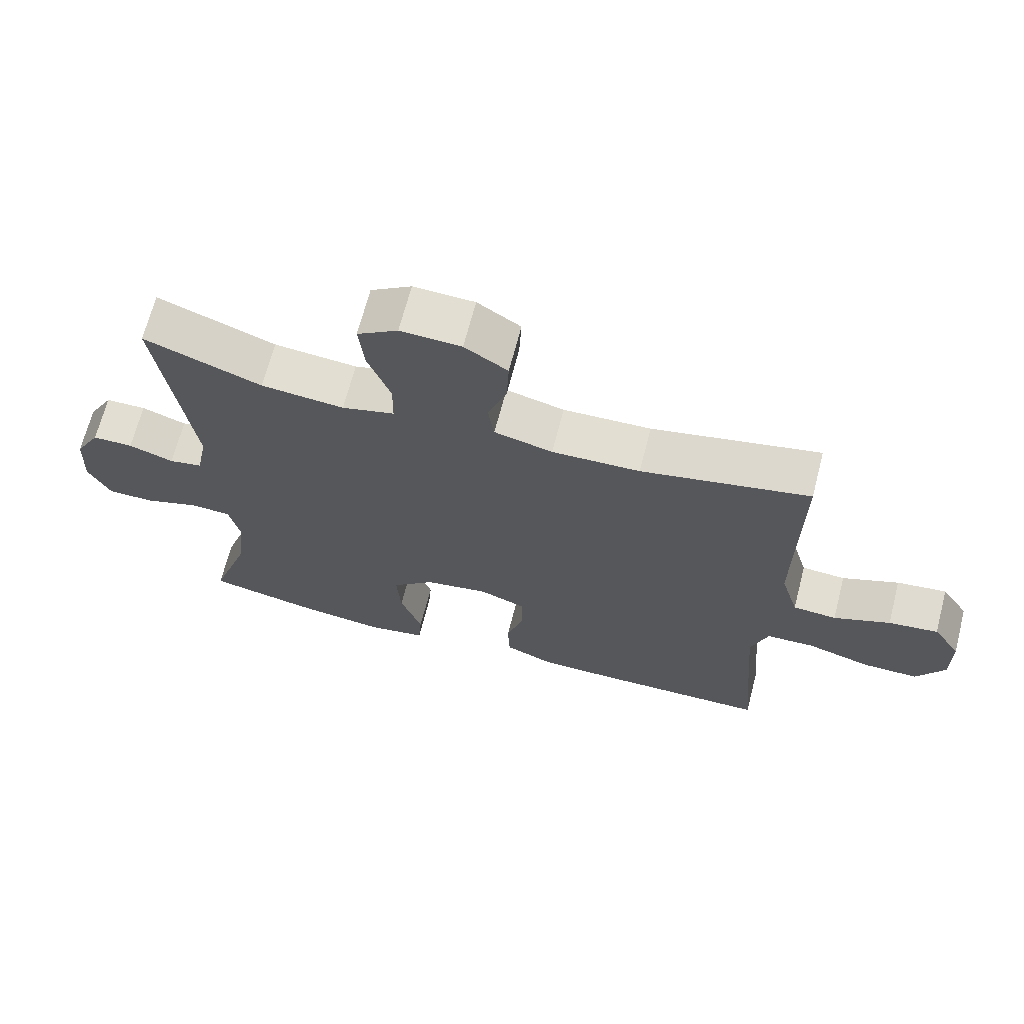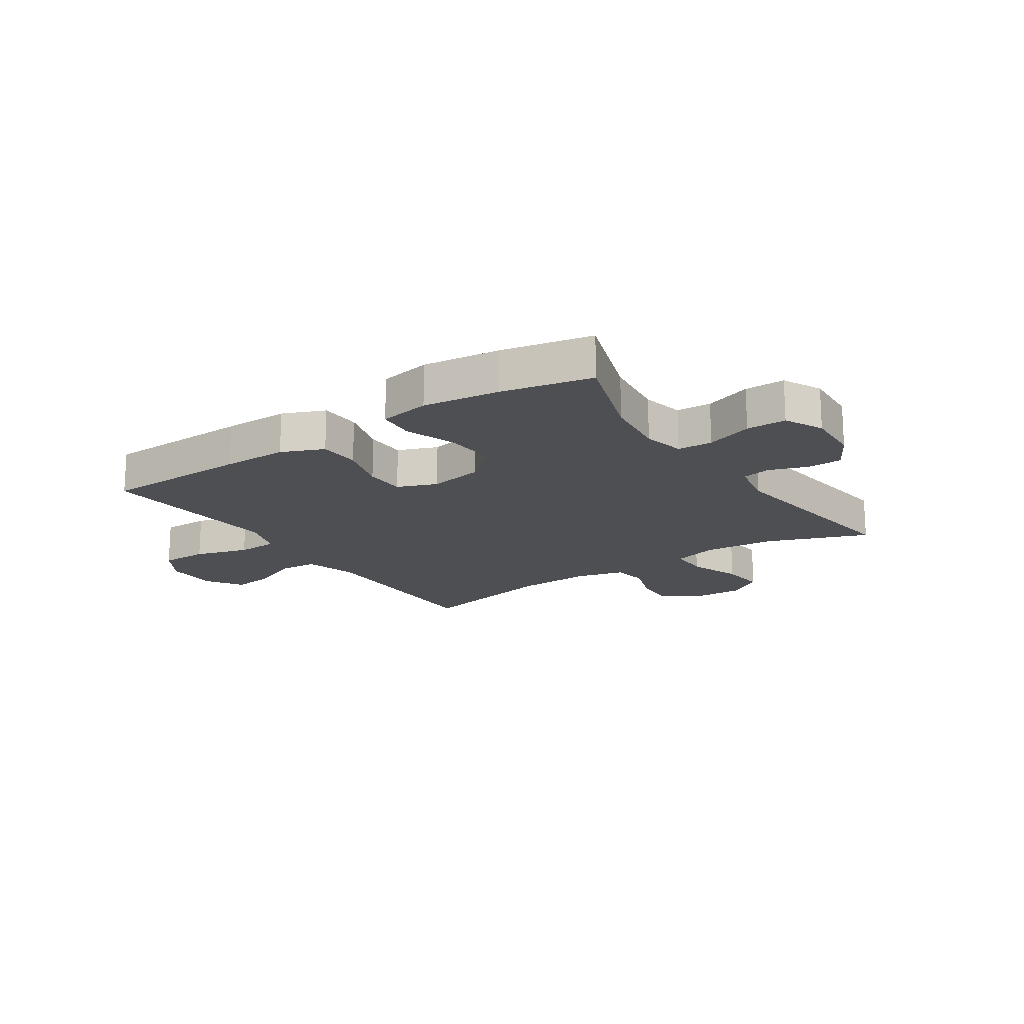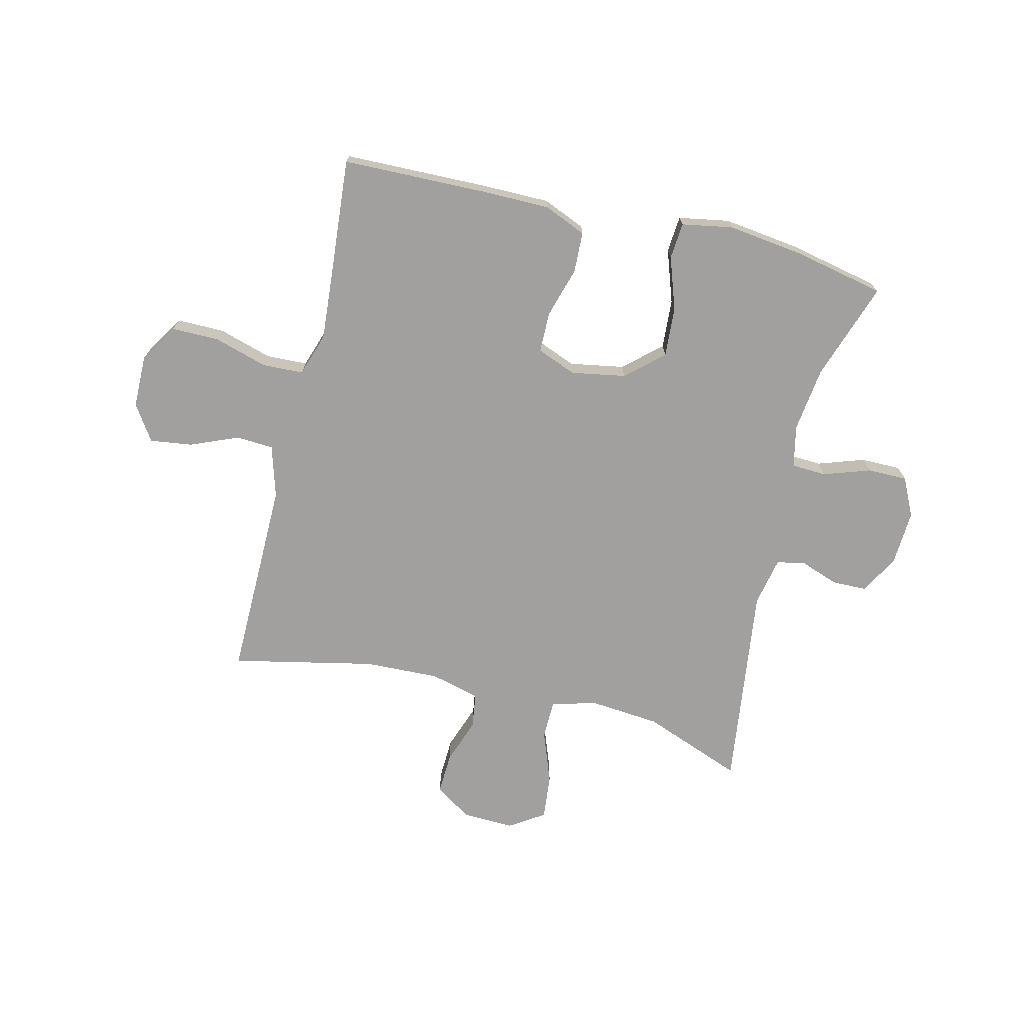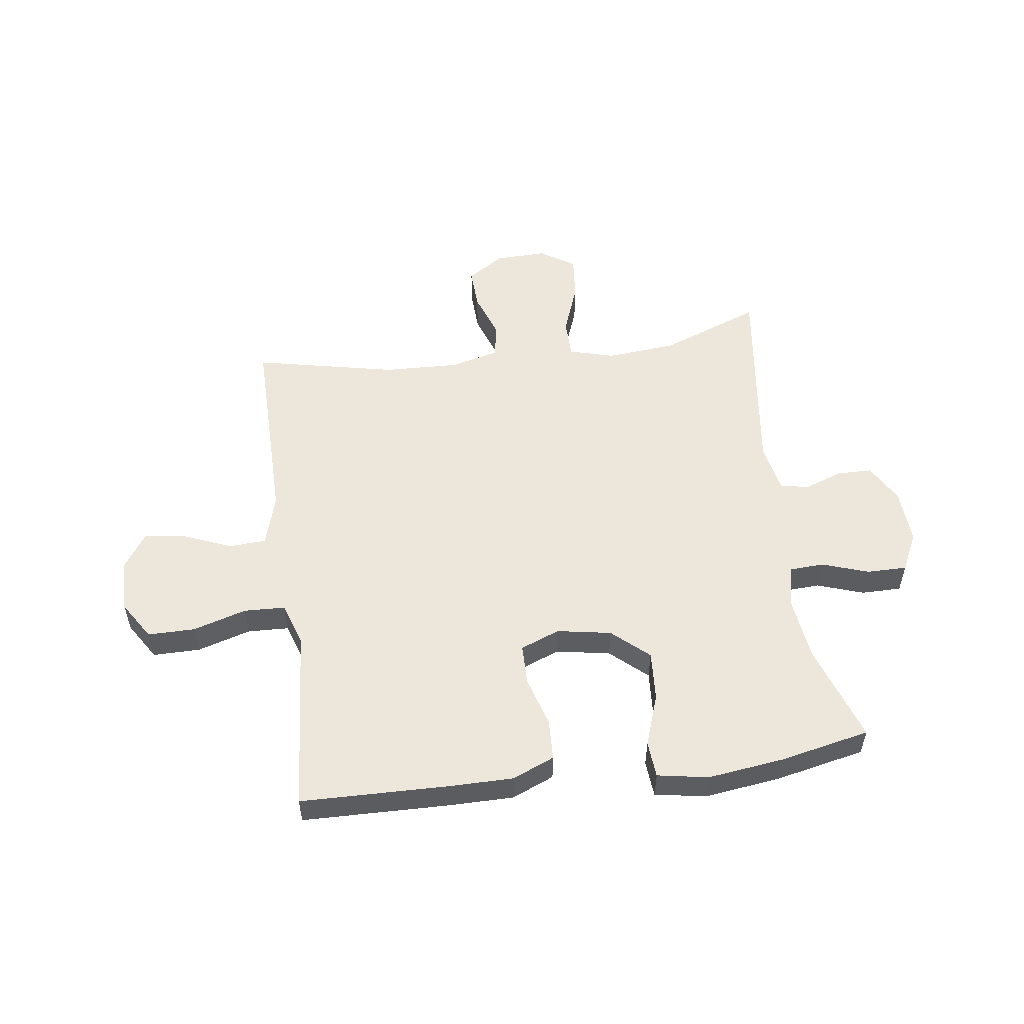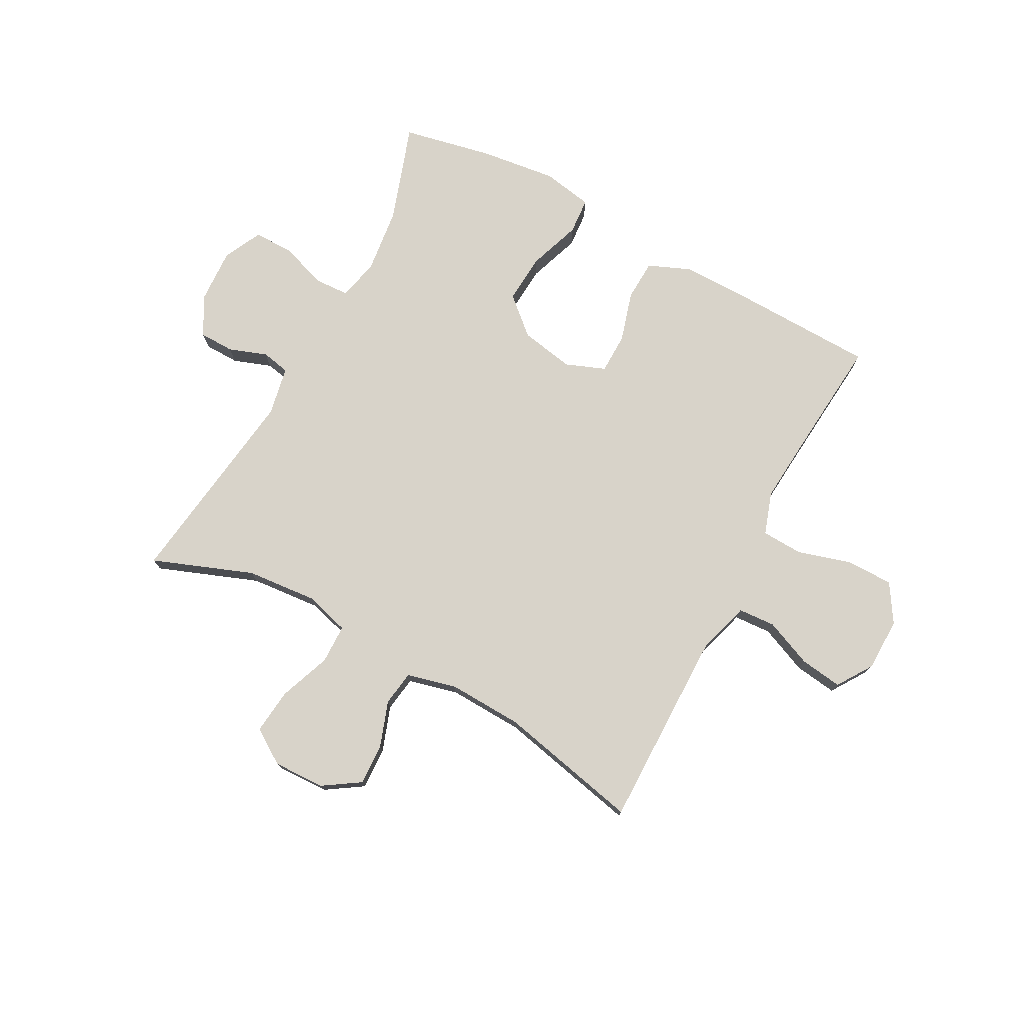
<metadata>
{"format":"obj","ext":"obj","renderer":"f3d","projection":"perspective","resolution":1024,"background":"white","views":[{"elev":67.6,"azim":14.5,"up":"+Z"},{"elev":-17.6,"azim":-146.1,"up":"+Y"},{"elev":-71.8,"azim":166.3,"up":"+Y"},{"elev":53.8,"azim":172.2,"up":"+Y"},{"elev":75.9,"azim":28.3,"up":"+Y"}]}
</metadata>
<code>
v -0.5 0.07 0.5
v -0.324 0.07 0.433
v -0.2 0.07 0.422
v -0.121 0.07 0.444
v -0.12 0.07 0.513
v -0.154 0.07 0.604
v -0.162 0.07 0.683
v -0.101 0.07 0.723
v -0.01 0.07 0.72
v 0.054 0.07 0.678
v 0.051 0.07 0.605
v 0.023 0.07 0.525
v 0.032 0.07 0.463
v 0.119 0.07 0.441
v 0.25 0.07 0.446
v 0.5 0.07 0.5
v 0.498 0.07 0.287
v 0.497 0.07 0.149
v 0.524 0.07 0.058
v 0.589 0.07 0.054
v 0.673 0.07 0.089
v 0.747 0.07 0.099
v 0.788 0.07 0.037
v 0.789 0.07 -0.056
v 0.747 0.07 -0.123
v 0.664 0.07 -0.123
v 0.57 0.07 -0.095
v 0.498 0.07 -0.098
v 0.473 0.07 -0.173
v 0.482 0.07 -0.289
v 0.5 0.07 -0.5
v 0.242 0.07 -0.506
v 0.128 0.07 -0.506
v 0.054 0.07 -0.475
v 0.051 0.07 -0.403
v 0.077 0.07 -0.315
v 0.076 0.07 -0.244
v 0.007 0.07 -0.217
v -0.088 0.07 -0.234
v -0.152 0.07 -0.291
v -0.146 0.07 -0.378
v -0.114 0.07 -0.47
v -0.119 0.07 -0.534
v -0.208 0.07 -0.55
v -0.342 0.07 -0.533
v -0.5 0.07 -0.5
v -0.442 0.07 -0.328
v -0.428 0.07 -0.214
v -0.444 0.07 -0.141
v -0.505 0.07 -0.138
v -0.587 0.07 -0.166
v -0.657 0.07 -0.166
v -0.69 0.07 -0.099
v -0.685 0.07 -0.002
v -0.647 0.07 0.066
v -0.586 0.07 0.067
v -0.519 0.07 0.043
v -0.469 0.07 0.053
v -0.452 0.07 0.139
v -0.5 0 0.5
v -0.324 0 0.433
v -0.2 0 0.422
v -0.121 0 0.444
v -0.12 0 0.513
v -0.154 0 0.604
v -0.162 0 0.683
v -0.101 0 0.723
v -0.01 0 0.72
v 0.054 0 0.678
v 0.051 0 0.605
v 0.023 0 0.525
v 0.032 0 0.463
v 0.119 0 0.441
v 0.25 0 0.446
v 0.5 0 0.5
v 0.498 0 0.287
v 0.497 0 0.149
v 0.524 0 0.058
v 0.589 0 0.054
v 0.673 0 0.089
v 0.747 0 0.099
v 0.788 0 0.037
v 0.789 0 -0.056
v 0.747 0 -0.123
v 0.664 0 -0.123
v 0.57 0 -0.095
v 0.498 0 -0.098
v 0.473 0 -0.173
v 0.482 0 -0.289
v 0.5 0 -0.5
v 0.242 0 -0.506
v 0.128 0 -0.506
v 0.054 0 -0.475
v 0.051 0 -0.403
v 0.077 0 -0.315
v 0.076 0 -0.244
v 0.007 0 -0.217
v -0.088 0 -0.234
v -0.152 0 -0.291
v -0.146 0 -0.378
v -0.114 0 -0.47
v -0.119 0 -0.534
v -0.208 0 -0.55
v -0.342 0 -0.533
v -0.5 0 -0.5
v -0.442 0 -0.328
v -0.428 0 -0.214
v -0.444 0 -0.141
v -0.505 0 -0.138
v -0.587 0 -0.166
v -0.657 0 -0.166
v -0.69 0 -0.099
v -0.685 0 -0.002
v -0.647 0 0.066
v -0.586 0 0.067
v -0.519 0 0.043
v -0.469 0 0.053
v -0.452 0 0.139
f 54 55 56 57
f 54 57 58
f 53 54 58
f 50 51 52 53
f 49 50 53 58
f 48 49 58 59
f 44 45 46 47
f 44 47 48
f 41 42 43 44
f 40 41 44 48
f 39 40 48 59
f 33 34 35 36
f 33 36 37
f 30 31 32 33
f 29 30 33 37
f 28 29 37 38
f 24 25 26 27
f 24 27 28
f 23 24 28
f 20 21 22 23
f 19 20 23 28
f 18 19 28 38
f 15 16 17
f 14 15 17 18
f 13 14 18 38
f 9 10 11 12
f 5 6 7 8
f 4 5 8 9
f 39 59 1 2
f 38 39 2 3
f 13 38 3 4
f 4 9 12 13
f 116 115 114 113
f 117 116 113
f 117 113 112
f 112 111 110 109
f 117 112 109 108
f 118 117 108 107
f 106 105 104 103
f 107 106 103
f 103 102 101 100
f 107 103 100 99
f 118 107 99 98
f 95 94 93 92
f 96 95 92
f 92 91 90 89
f 96 92 89 88
f 97 96 88 87
f 86 85 84 83
f 87 86 83
f 87 83 82
f 82 81 80 79
f 87 82 79 78
f 97 87 78 77
f 76 75 74
f 77 76 74 73
f 97 77 73 72
f 71 70 69 68
f 67 66 65 64
f 68 67 64 63
f 61 60 118 98
f 62 61 98 97
f 63 62 97 72
f 72 71 68 63
f 1 60 61 2
f 2 61 62 3
f 3 62 63 4
f 4 63 64 5
f 5 64 65 6
f 6 65 66 7
f 7 66 67 8
f 8 67 68 9
f 9 68 69 10
f 10 69 70 11
f 11 70 71 12
f 12 71 72 13
f 13 72 73 14
f 14 73 74 15
f 15 74 75 16
f 16 75 76 17
f 17 76 77 18
f 18 77 78 19
f 19 78 79 20
f 20 79 80 21
f 21 80 81 22
f 22 81 82 23
f 23 82 83 24
f 24 83 84 25
f 25 84 85 26
f 26 85 86 27
f 27 86 87 28
f 28 87 88 29
f 29 88 89 30
f 30 89 90 31
f 31 90 91 32
f 32 91 92 33
f 33 92 93 34
f 34 93 94 35
f 35 94 95 36
f 36 95 96 37
f 37 96 97 38
f 38 97 98 39
f 39 98 99 40
f 40 99 100 41
f 41 100 101 42
f 42 101 102 43
f 43 102 103 44
f 44 103 104 45
f 45 104 105 46
f 46 105 106 47
f 47 106 107 48
f 48 107 108 49
f 49 108 109 50
f 50 109 110 51
f 51 110 111 52
f 52 111 112 53
f 53 112 113 54
f 54 113 114 55
f 55 114 115 56
f 56 115 116 57
f 57 116 117 58
f 58 117 118 59
f 59 118 60 1

</code>
